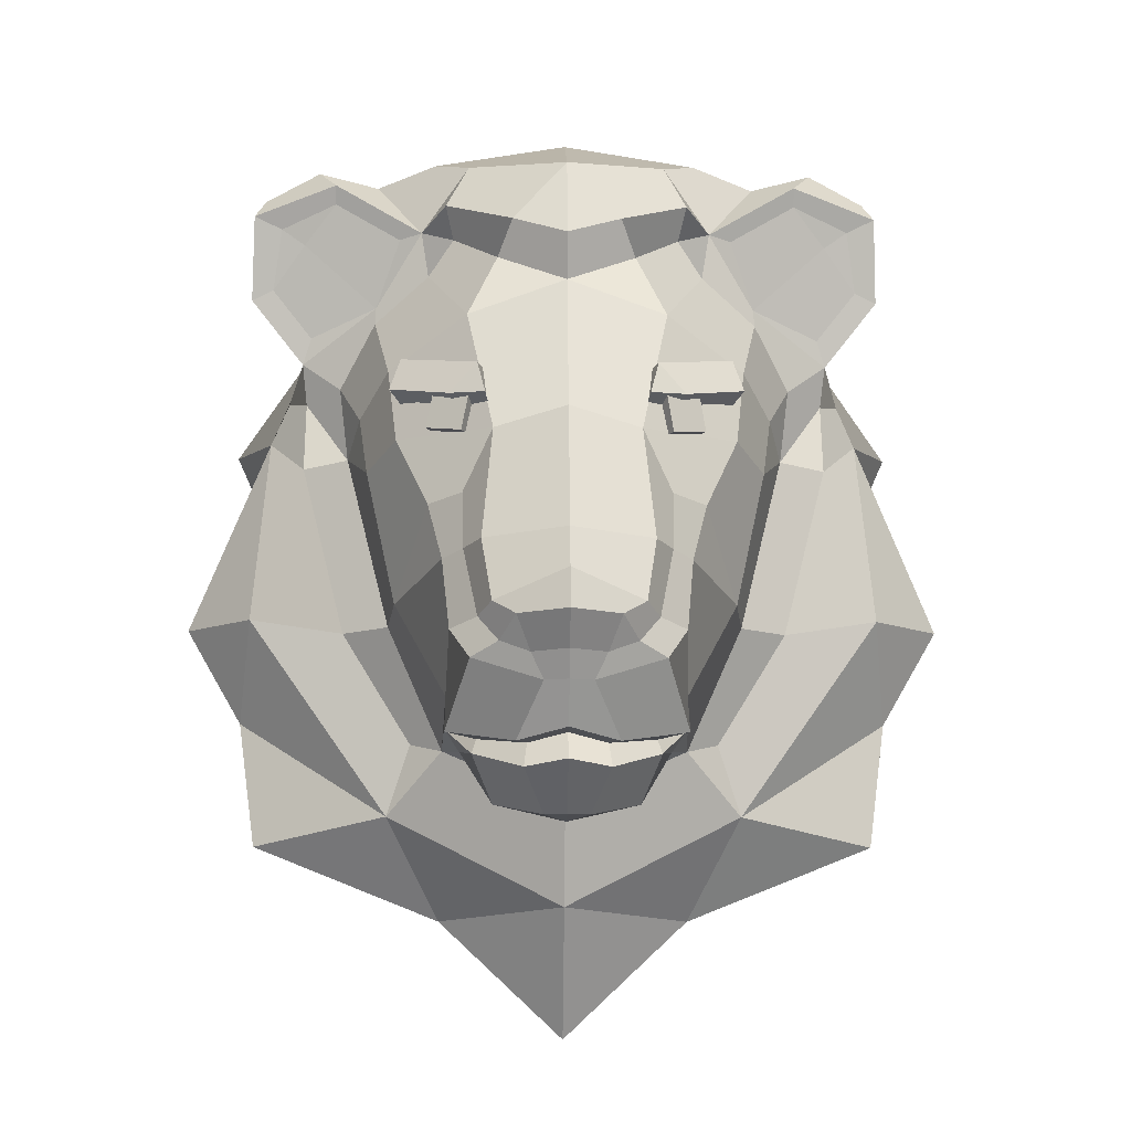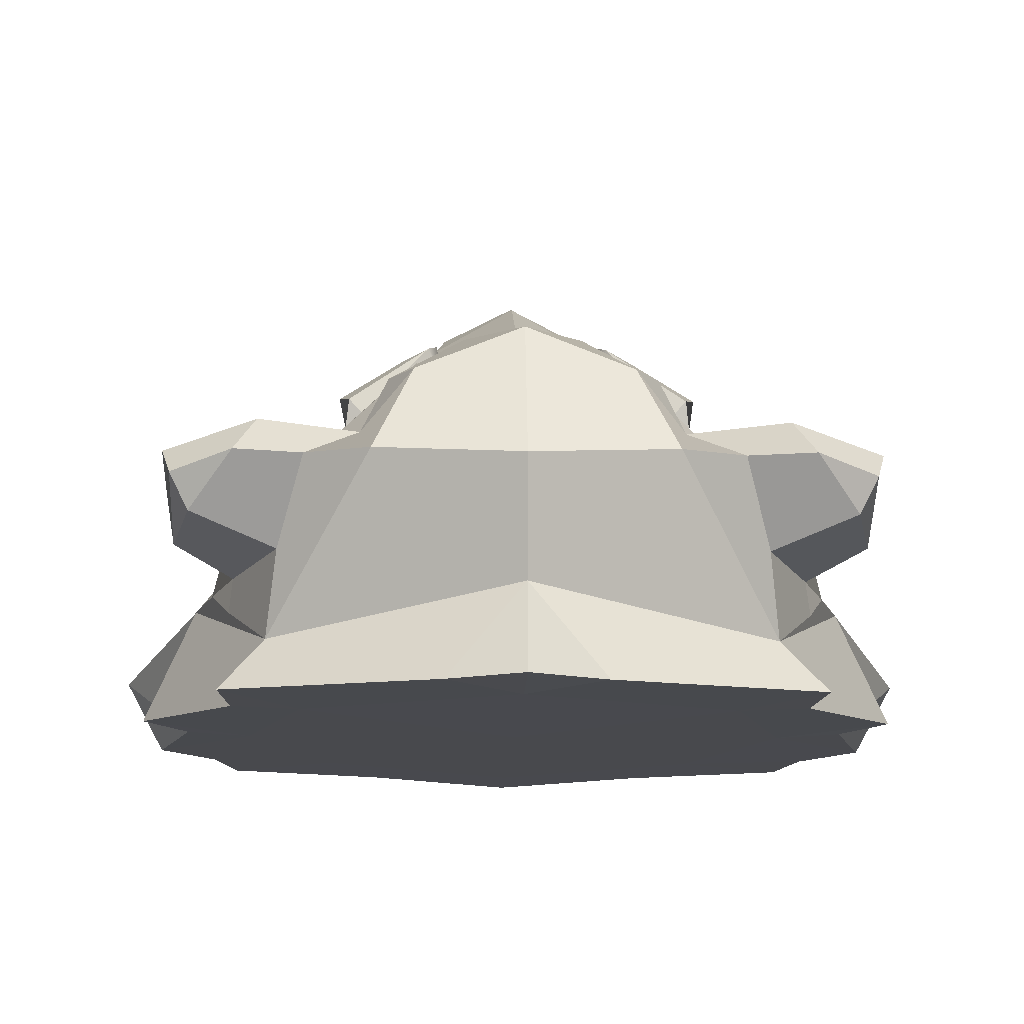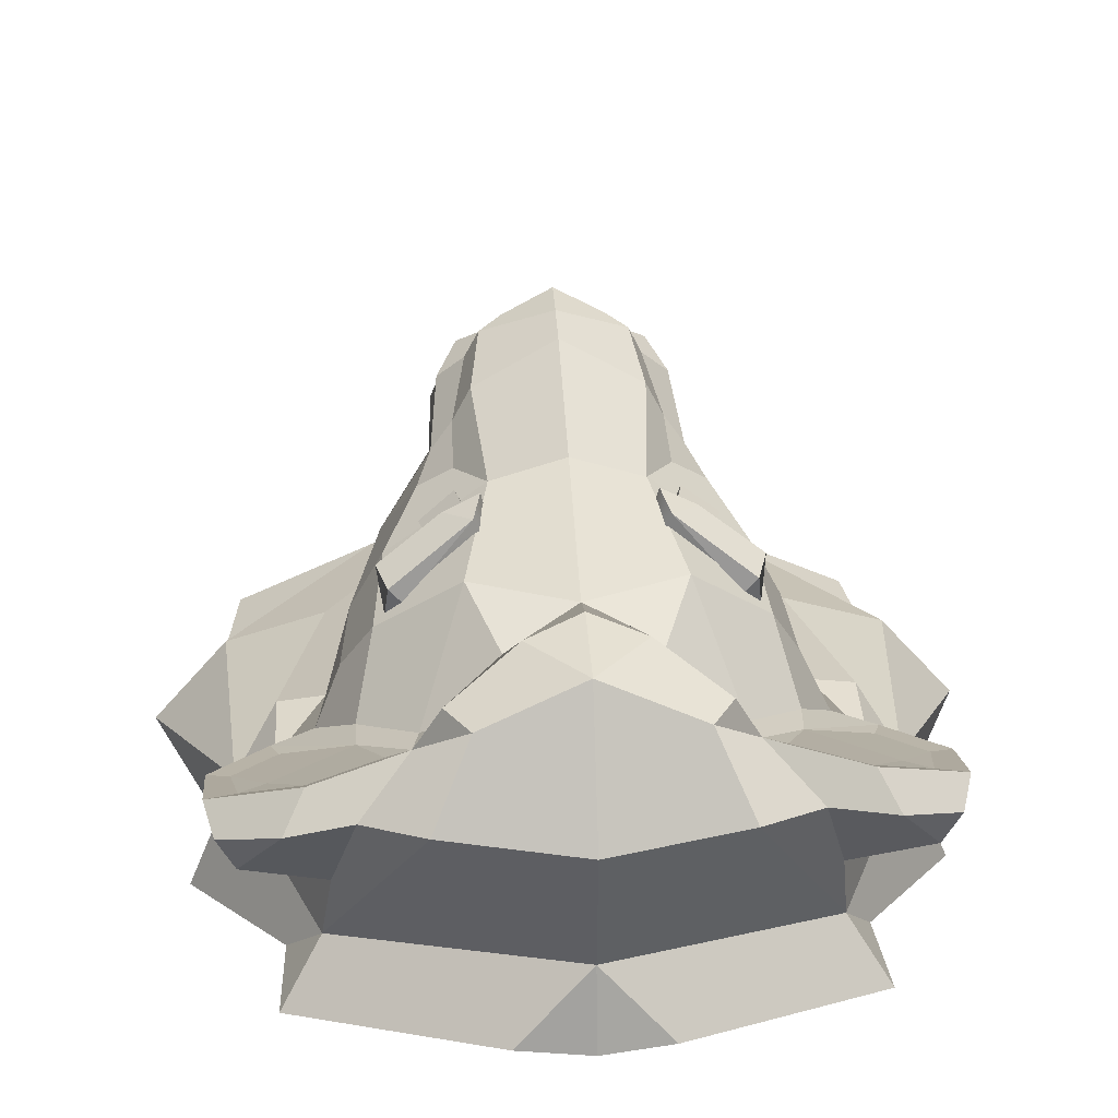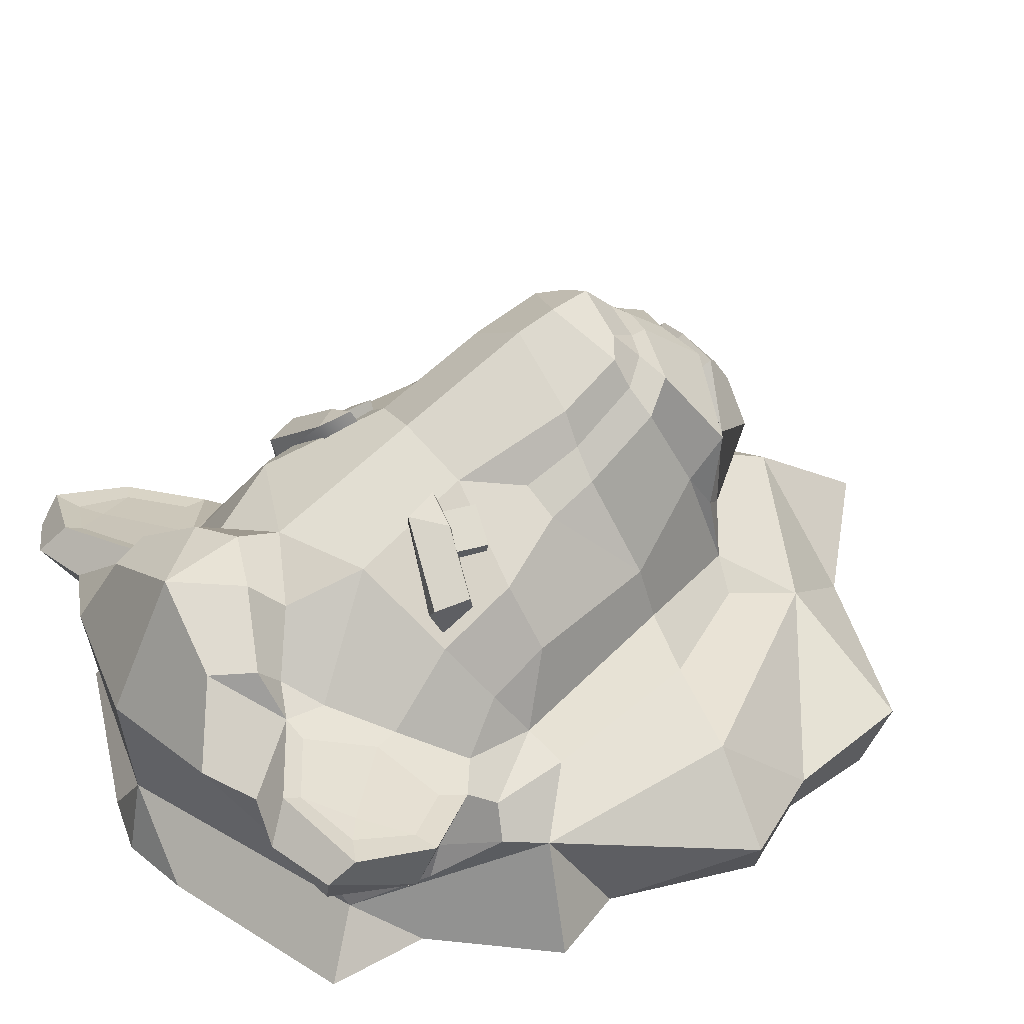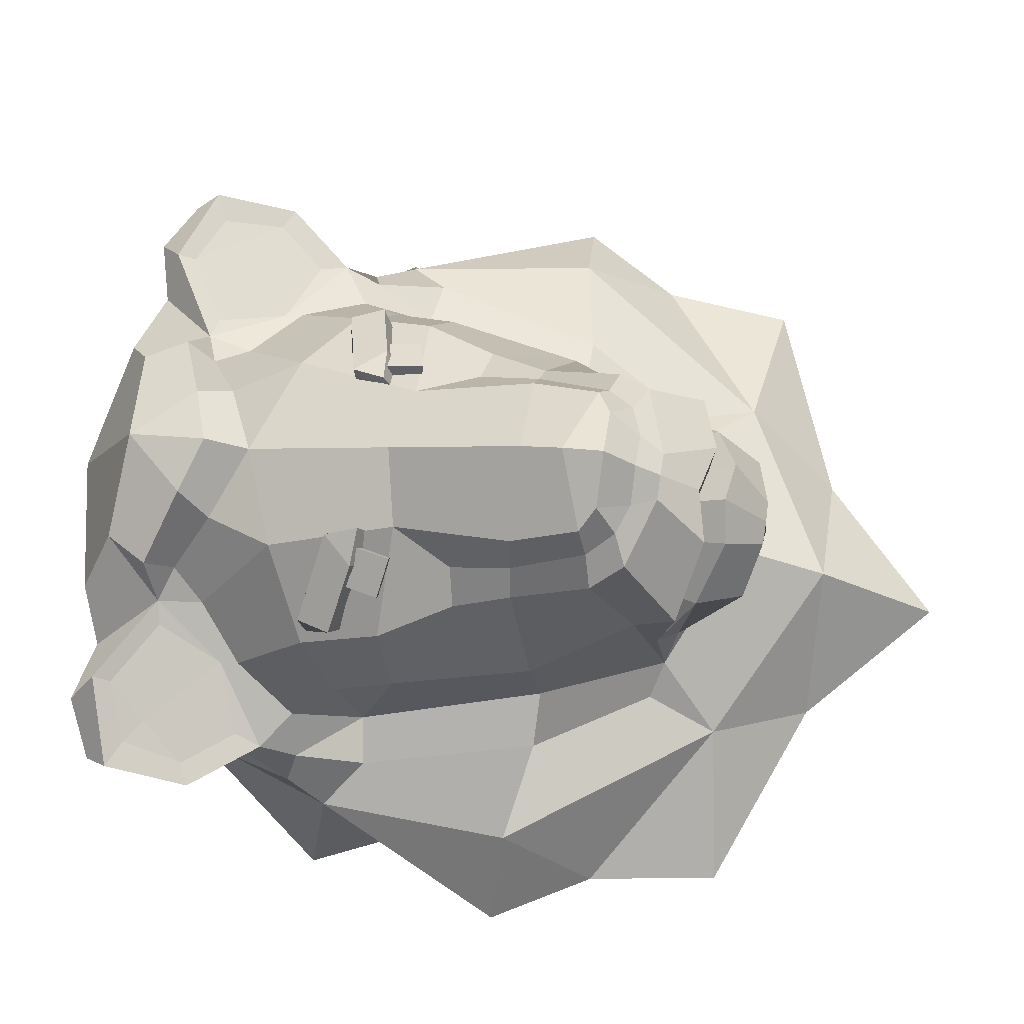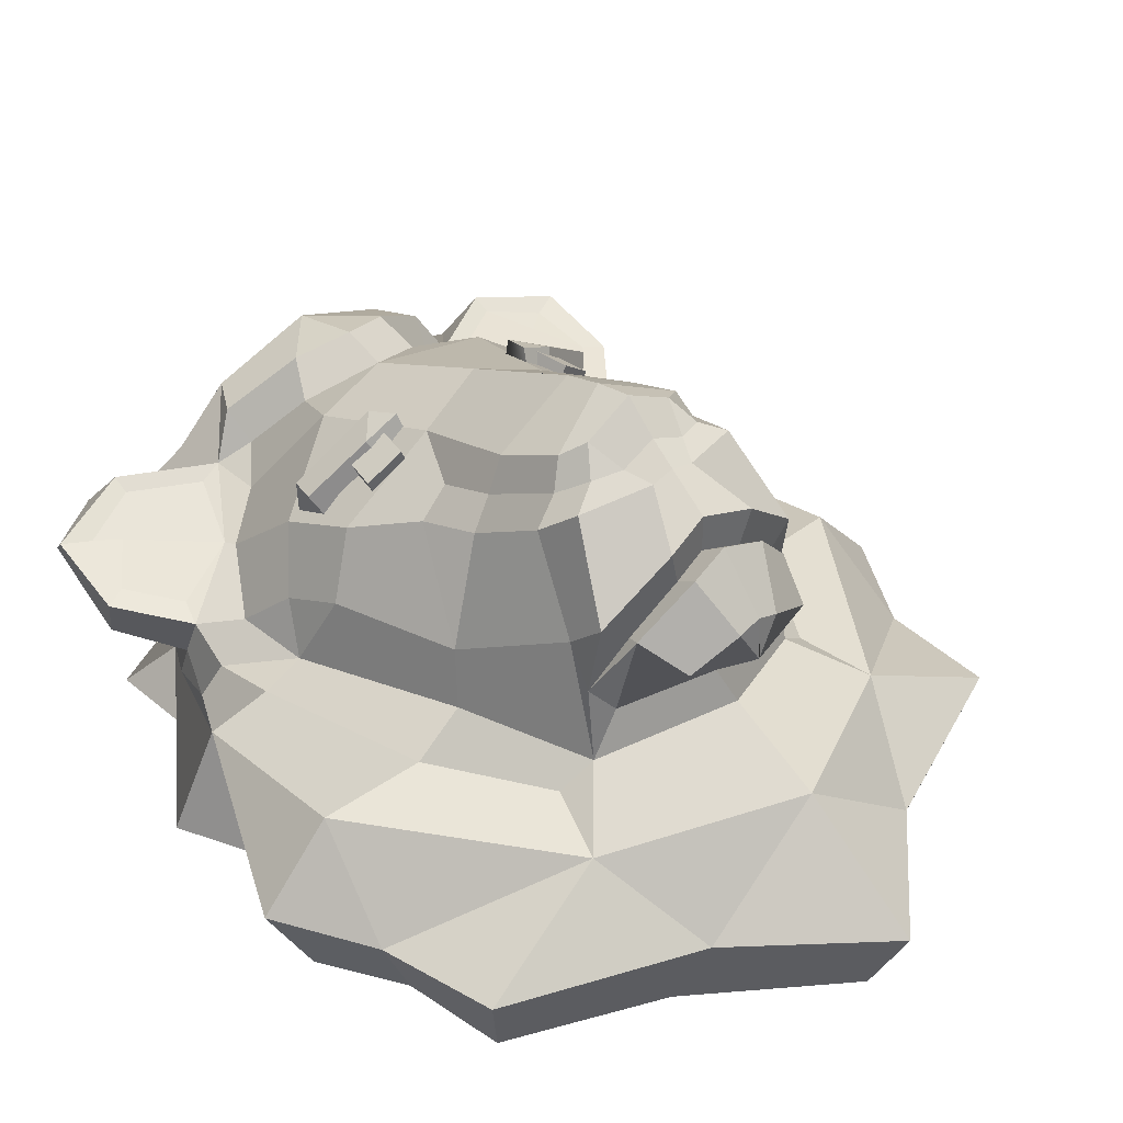
<metadata>
{"format":"obj","ext":"obj","renderer":"f3d","projection":"perspective","resolution":1024,"background":"white","views":[{"elev":-11.5,"azim":-1.1,"up":"+Y"},{"elev":-12.5,"azim":178.3,"up":"+Z"},{"elev":25.8,"azim":176.0,"up":"+Z"},{"elev":38.0,"azim":-122.8,"up":"+Z"},{"elev":73.2,"azim":-81.5,"up":"+Z"},{"elev":39.7,"azim":-42.1,"up":"+Z"}]}
</metadata>
<code>
v -13.26 6.111 32.97
v -9.888 5.376 35.23
v -12.47 10.06 33.07
v -9.105 9.328 35.32
v -10.73 9.893 28.81
v -7.355 9.158 31.06
v -11.53 5.954 28.72
v -8.143 5.215 30.98
v -7.887 -5.937 40.3
v 0 -5.787 44.84
v 0 -9.671 46.08
v -6.867 -12.21 43.27
v -6.916 5.381 36.12
v 0 6.833 38.83
v -9.471 17.36 32.47
v 0 21 32.02
v -6.657 24.12 29.09
v -13.56 24.32 22.15
v -11.04 27.31 24.64
v -17.17 13.35 26.43
v -18.85 19.86 20.68
v -16.18 5.719 29.74
v -11.59 -6.607 34.02
v -10.76 -13.91 38.29
v -9.576 -6.227 37.04
v -8.18 -13.14 40.44
v -12.99 -1.211 32.89
v -9.739 -0.487 34.89
v -16.36 -9.222 25.08
v -11.28 -18.63 29.14
v -4.71 -13.55 44.33
v 0 -13.49 46.87
v -6.236 -15.59 42.1
v -8.838 -16.87 40.59
v -11.26 -22.43 32.73
v -2.258 -19.02 41.67
v -4.72 -23.99 38.31
v -3.441 -16.64 42.5
v 0 -16.56 44.02
v 0 -18.99 42.16
v 0 -22.84 39.3
v -3.709 -23.71 34.79
v -8.349 -22.85 30.64
v -8.809 -24.24 31.23
v -3.99 -26.08 36.44
v 0 -22.84 35.62
v 0 -25.46 37.57
v -17.21 -10.45 19.61
v -11.91 -22.39 18.27
v -20.18 9.931 21.09
v -22.43 14.08 17.18
v -19.26 3.989 23.66
v -21.61 6.978 16.51
v -10.07 -23.17 23.75
v -11.5 -21.17 25.31
v 0 -29.87 32.46
v -2.149 -29.88 31.74
v -6.867 -28.72 29.29
v 0 -25.2 23.51
v 0 -30.21 28.53
v 0 -30.18 28.11
v 0 -27.95 21.76
v 0 -49.68 8.625
v -31.03 -30.68 7.435
v -17.42 -28.34 14.45
v 0 -37.31 17.29
v -38.3 -8.555 6.207
v -34.32 11.14 -0.05262
v -29.88 10.08 10.25
v -31.24 -8.755 14.04
v -25.86 31.41 -0.05266
v -22.16 27.33 4.939
v 0 39.64 0.2823
v 0 38.15 8.094
v -26.05 6.251 15.61
v -21.85 -10.47 15.93
v -15.08 -21.46 15.87
v -18.82 21.78 19.77
v -22.78 33.57 22.83
v -14.23 28.57 23
v -26.21 16.68 17.07
v -31.35 23.07 18.12
v -31.04 31.08 20.55
v -30.52 24.72 13.7
v -25.72 19.51 11.67
v -21.12 30.55 12.2
v -28.53 32.81 15
v -18.79 34.36 19.71
v -24.65 35.91 19.64
v -30.13 33.42 18.21
v -11.74 29.87 27.46
v -5.211 27.13 31.85
v 0 25.31 33.35
v -9.507 33.83 27.34
v -13.02 36.84 19.62
v 0 39.32 18.72
v 0 32.97 31.37
v -25.92 20.68 8.372
v -26.01 13.31 14
v -28.02 14.08 11.05
v -32.82 -18.07 5.864
v -12.42 -38.09 7.435
v -30.95 3.661 -0.05262
v -25.51 21.51 -0.05266
v -6.817 37.99 -0.05266
v -29.01 -28.84 -0.05262
v -14.17 -35.17 -0.05262
v -35.03 -10.76 -0.05262
v -30.43 -18.74 -0.05262
v 0 -45.55 -0.05262
v -16.43 28.13 22.12
v -26.01 28.2 20.16
v -22.81 31.87 22
v -29.22 24.02 18.48
v -25.38 19.25 17.69
v -28.3 29.81 20.25
v 7.887 -5.937 40.3
v 6.867 -12.21 43.27
v 6.916 5.381 36.12
v 9.471 17.36 32.47
v 6.657 24.12 29.09
v 13.56 24.32 22.15
v 11.04 27.31 24.64
v 17.17 13.35 26.43
v 18.85 19.86 20.68
v 16.18 5.719 29.74
v 11.59 -6.607 34.02
v 10.76 -13.91 38.29
v 9.576 -6.227 37.04
v 8.18 -13.14 40.44
v 12.99 -1.211 32.89
v 9.739 -0.487 34.89
v 16.36 -9.222 25.08
v 11.28 -18.63 29.14
v 4.71 -13.55 44.33
v 6.236 -15.59 42.1
v 8.838 -16.87 40.59
v 11.26 -22.43 32.73
v 2.258 -19.02 41.67
v 4.72 -23.99 38.31
v 3.441 -16.64 42.5
v 3.709 -23.71 34.79
v 8.349 -22.85 30.64
v 8.809 -24.24 31.23
v 3.99 -26.08 36.44
v 17.21 -10.45 19.61
v 11.91 -22.39 18.27
v 20.18 9.931 21.09
v 22.43 14.08 17.18
v 19.26 3.989 23.66
v 21.61 6.978 16.51
v 10.07 -23.17 23.75
v 11.5 -21.17 25.31
v 2.149 -29.88 31.74
v 6.867 -28.72 29.29
v 31.03 -30.68 7.435
v 17.42 -28.34 14.45
v 38.3 -8.555 6.207
v 34.32 11.14 -0.05262
v 29.88 10.08 10.25
v 31.24 -8.755 14.04
v 25.86 31.41 -0.05266
v 22.16 27.33 4.939
v 26.05 6.251 15.61
v 21.85 -10.47 15.93
v 15.08 -21.46 15.87
v 18.82 21.78 19.77
v 22.78 33.57 22.83
v 14.23 28.57 23
v 26.21 16.68 17.07
v 31.35 23.07 18.12
v 31.04 31.08 20.55
v 30.52 24.72 13.7
v 25.72 19.51 11.67
v 21.12 30.55 12.2
v 28.53 32.81 15
v 18.79 34.36 19.71
v 24.65 35.91 19.64
v 30.13 33.42 18.21
v 11.74 29.87 27.46
v 5.211 27.13 31.85
v 9.507 33.83 27.34
v 13.02 36.84 19.62
v 25.92 20.68 8.372
v 26.01 13.31 14
v 28.02 14.08 11.05
v 32.82 -18.07 5.864
v 12.42 -38.09 7.435
v 30.95 3.661 -0.05262
v 25.51 21.51 -0.05266
v 6.817 37.99 -0.05266
v 29.01 -28.84 -0.05262
v 14.17 -35.17 -0.05262
v 35.03 -10.76 -0.05262
v 30.43 -18.74 -0.05262
v 16.43 28.13 22.12
v 26.01 28.2 20.16
v 22.81 31.87 22
v 29.22 24.02 18.48
v 25.38 19.25 17.69
v 28.3 29.81 20.25
v 8.438 11.82 35.51
v 7.67 8.696 36.56
v 7.368 7.939 35.04
v 16.82 10.38 30.85
v 14.53 13.5 28.63
v 15.14 8.848 27.36
v 16.13 12.94 27.35
v 15.81 13.58 30.04
v 11.04 8.951 34.94
v 10.29 7.867 33.01
v 7.257 11.2 32.63
v -8.438 11.82 35.51
v -7.67 8.696 36.56
v -7.368 7.939 35.04
v -16.82 10.38 30.85
v -14.53 13.5 28.63
v -15.14 8.848 27.36
v -16.13 12.94 27.35
v -15.81 13.58 30.04
v -11.04 8.951 34.94
v -10.29 7.867 33.01
v -7.257 11.2 32.63
v 13 5.901 32.79
v 9.823 5.243 35.33
v 12.31 9.867 32.94
v 9.14 9.212 35.48
v 10.21 9.733 28.85
v 7.027 9.076 31.39
v 10.91 5.777 28.71
v 7.718 5.117 31.25
v -25.47 0.3236 -0.01272
v -19.56 19.45 -0.01276
v 0 28.65 0.07231
v -18.69 -21.72 -0.01272
v 0 -35.4 -0.01272
v 25.47 0.3236 -0.01272
v 19.56 19.45 -0.01276
v 18.69 -21.72 -0.01272
v 0 0 0
f 1 2 4 3
f 3 4 6 5
f 7 8 2 1
f 2 8 6 4
f 7 1 3 5
f 9 12 11 10
f 9 10 14 13
f 13 14 16 15
f 16 17 15
f 15 17 19 18
f 15 18 21 20
f 15 20 22 13
f 24 26 25 23
f 26 12 9 25
f 27 23 25 28
f 23 27 29
f 30 24 23 29
f 32 11 12 31
f 26 33 31 12
f 34 33 26 24
f 34 24 30 35
f 35 37 36 34
f 31 38 39 32
f 41 40 36 37
f 35 43 42 37
f 45 42 43 44
f 47 46 42 45
f 49 30 29 48
f 51 50 20 21
f 22 20 50 52
f 27 22 52 29
f 48 29 52 53
f 44 43 55
f 47 45 57 56
f 57 45 44 58
f 58 44 54 59
f 56 57 61 60
f 61 57 58 59
f 62 59 54 49
f 53 50 51
f 66 65 102
f 69 68 103
f 70 67 101
f 72 71 104
f 74 73 105
f 70 76 75 69
f 76 48 53 75
f 48 76 77 49
f 76 70 65 77
f 111 113 112 78
f 114 115 78 112
f 116 114 112
f 116 112 113
f 87 86 85 84
f 89 88 86 87
f 89 87 90
f 90 87 84
f 79 89 90 83
f 88 89 79 80
f 90 84 82 83
f 81 82 84 85
f 18 80 78 21
f 21 78 81 51
f 17 92 91 19
f 92 17 16 93
f 97 96 95 94
f 95 96 74 72
f 88 95 72 86
f 86 72 98 85
f 100 99 81 85
f 99 53 51 81
f 99 100 69 75
f 75 53 99
f 19 91 80
f 95 88 80 94
f 92 97 94 91
f 66 62 49 65
f 49 77 65
f 43 35 55
f 30 49 55
f 49 54 55
f 46 41 37 42
f 40 39 38 36
f 31 33 38
f 33 34 36 38
f 25 9 13 28
f 52 50 53
f 91 94 80
f 93 97 92
f 98 100 85
f 65 101 64
f 65 64 102
f 70 69 67
f 72 104 68 69
f 71 72 74 105
f 98 72 69 100
f 28 13 22 27
f 44 55 54
f 64 106 107 102
f 67 108 109 101
f 103 108 67
f 101 109 106 64
f 102 107 110 63
f 35 30 55
f 18 19 80
f 69 103 67
f 65 70 101
f 66 102 63
f 80 111 78
f 79 113 111 80
f 78 115 81
f 81 115 114 82
f 116 83 82 114
f 116 113 79 83
f 117 10 11 118
f 117 119 14 10
f 119 120 16 14
f 16 120 121
f 120 122 123 121
f 120 124 125 122
f 120 119 126 124
f 128 127 129 130
f 130 129 117 118
f 131 132 129 127
f 127 133 131
f 134 133 127 128
f 32 135 118 11
f 130 118 135 136
f 137 128 130 136
f 137 138 134 128
f 138 137 139 140
f 135 32 39 141
f 41 140 139 40
f 138 140 142 143
f 145 144 143 142
f 47 145 142 46
f 147 146 133 134
f 149 125 124 148
f 126 150 148 124
f 131 133 150 126
f 146 151 150 133
f 144 153 143
f 47 56 154 145
f 154 155 144 145
f 155 59 152 144
f 56 60 61 154
f 61 59 155 154
f 62 147 152 59
f 151 149 148
f 66 188 157
f 160 189 159
f 161 187 158
f 163 190 162
f 74 191 73
f 161 160 164 165
f 165 164 151 146
f 146 147 166 165
f 165 166 157 161
f 196 167 197 198
f 199 197 167 200
f 201 197 199
f 201 198 197
f 176 173 174 175
f 178 176 175 177
f 179 176 178
f 173 176 179
f 173 179 172 171
f 172 179 178 168
f 177 169 168 178
f 170 174 173 171
f 122 125 167 169
f 125 149 170 167
f 121 123 180 181
f 181 93 16 121
f 97 182 183 96
f 183 163 74 96
f 177 175 163 183
f 175 174 184 163
f 186 174 170 185
f 185 170 149 151
f 185 164 160 186
f 164 185 151
f 123 169 180
f 183 182 169 177
f 181 180 182 97
f 66 157 147 62
f 147 157 166
f 143 153 138
f 134 153 147
f 147 153 152
f 46 142 140 41
f 40 139 141 39
f 135 141 136
f 136 141 139 137
f 129 132 119 117
f 150 151 148
f 180 169 182
f 93 181 97
f 184 174 186
f 157 156 187
f 157 188 156
f 161 158 160
f 163 160 159 190
f 162 191 74 163
f 184 186 160 163
f 132 131 126 119
f 144 152 153
f 156 188 193 192
f 158 187 195 194
f 189 158 194
f 187 156 192 195
f 188 63 110 193
f 138 153 134
f 122 169 123
f 160 158 189
f 157 187 161
f 66 63 188
f 169 167 196
f 168 169 196 198
f 167 170 200
f 170 171 199 200
f 201 199 171 172
f 201 172 168 198
f 208 206 209
f 205 207 208 209
f 205 209 202 210
f 210 211 207 205
f 210 202 203
f 203 204 211 210
f 209 206 202
f 204 203 202 212
f 212 202 206
f 219 220 217
f 216 220 219 218
f 216 221 213 220
f 221 216 218 222
f 221 214 213
f 214 221 222 215
f 220 213 217
f 215 223 213 214
f 223 217 213
f 224 226 227 225
f 226 228 229 227
f 230 224 225 231
f 225 227 229 231
f 230 228 226 224
f 68 104 233 232
f 71 105 234 233
f 103 68 232
f 104 71 233
f 105 73 234
f 107 106 235
f 109 108 232 235
f 108 103 232
f 106 109 235
f 110 107 235 236
f 190 159 237 238
f 191 162 238 234
f 159 189 237
f 162 190 238
f 73 191 234
f 192 193 239
f 194 195 239 237
f 189 194 237
f 195 192 239
f 193 110 236 239
f 232 233 240
f 233 234 240
f 235 232 240
f 236 235 240
f 238 237 240
f 234 238 240
f 237 239 240
f 239 236 240

</code>
